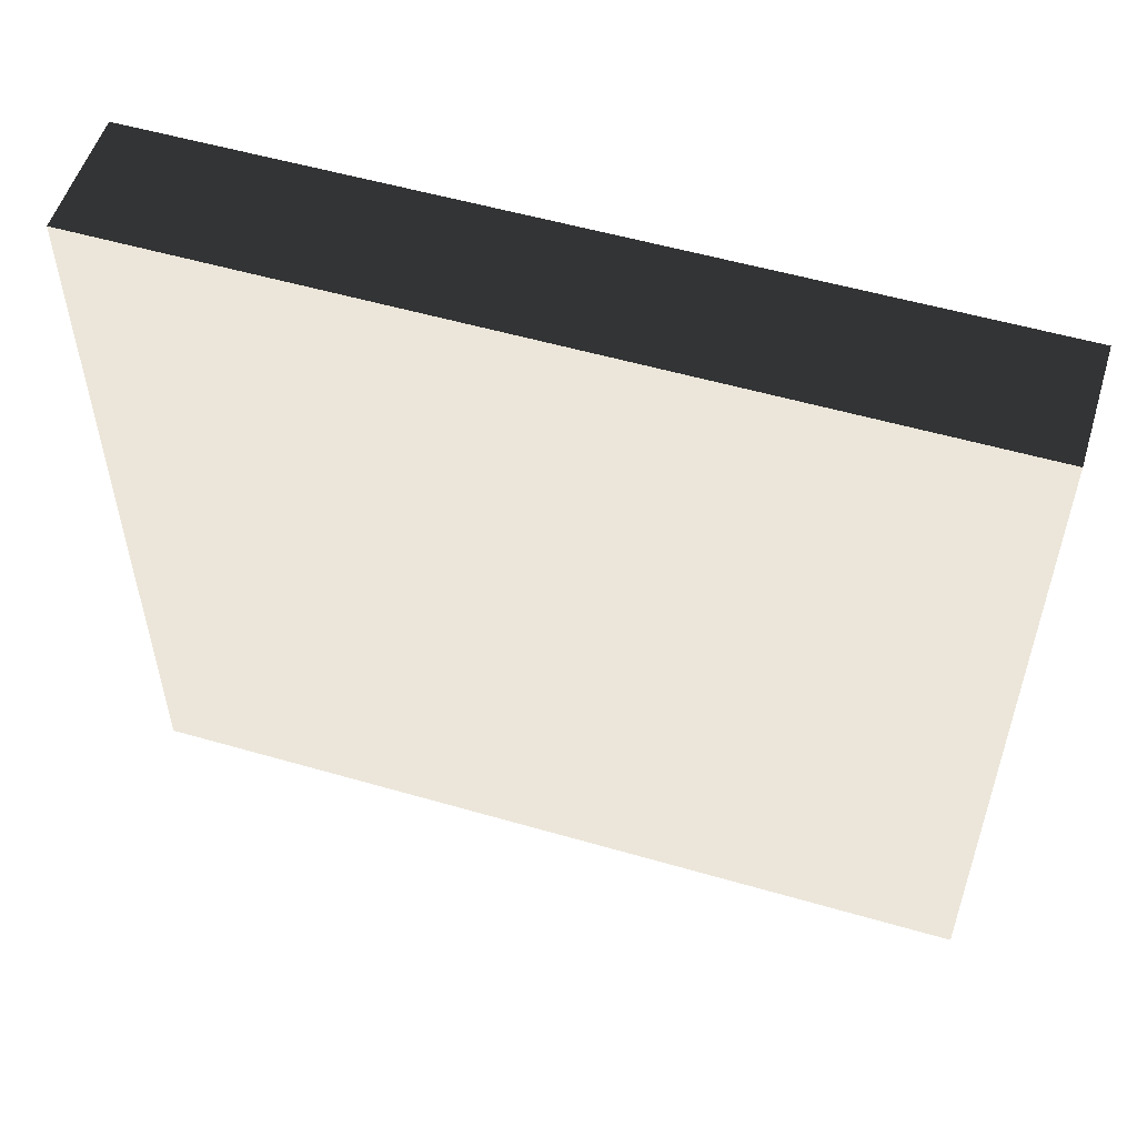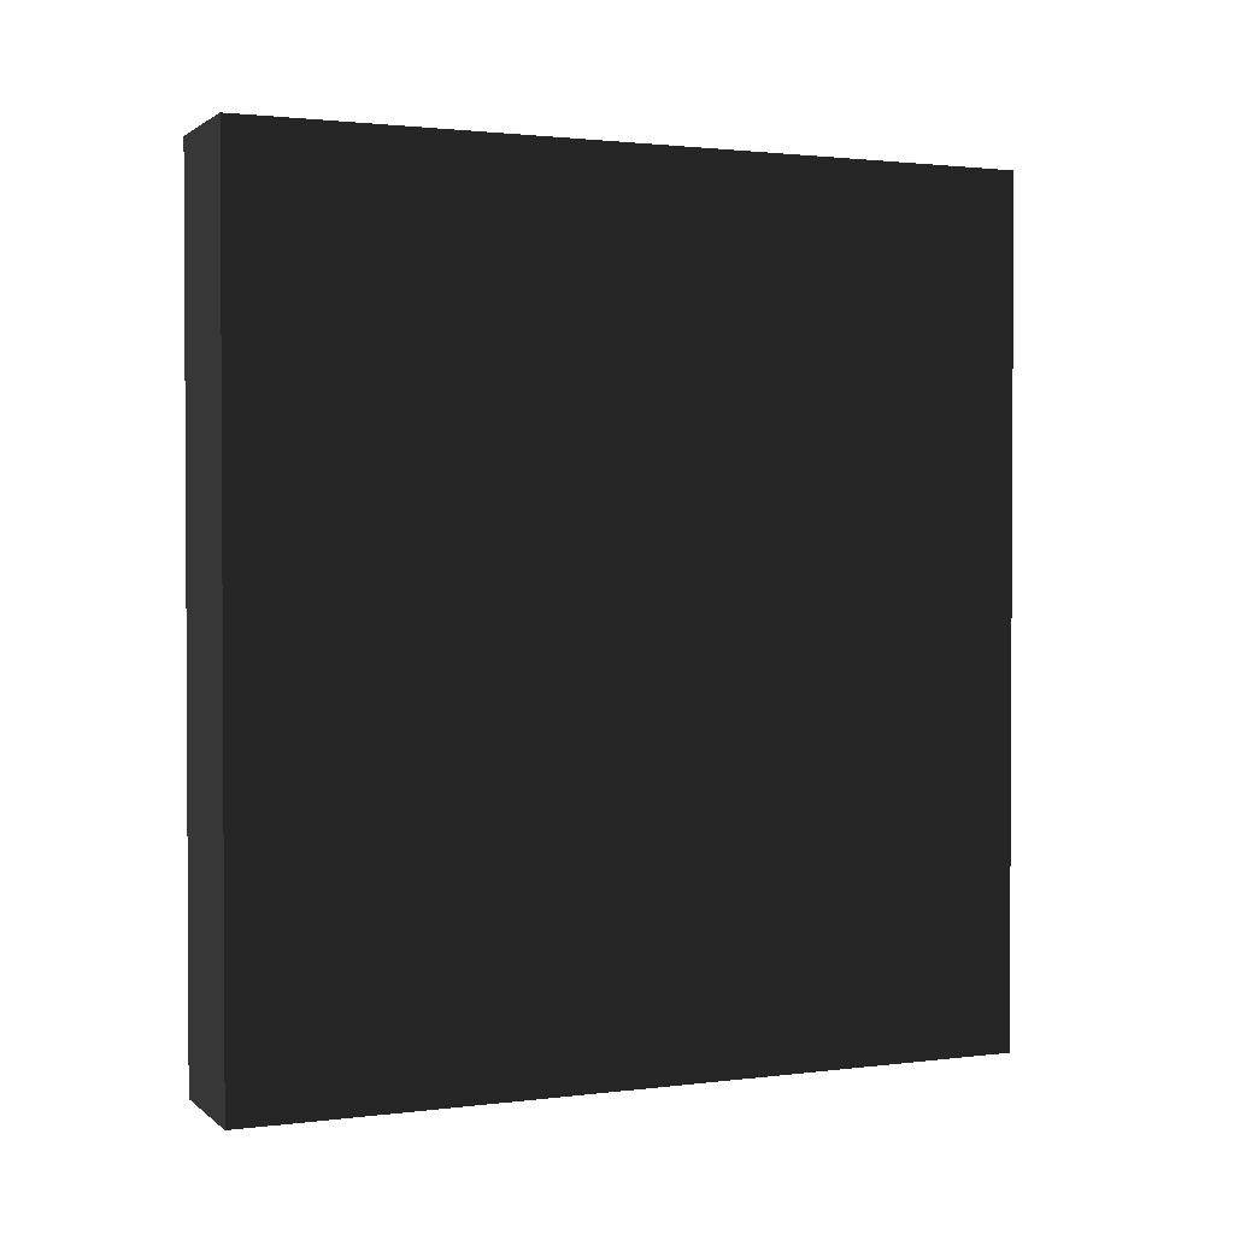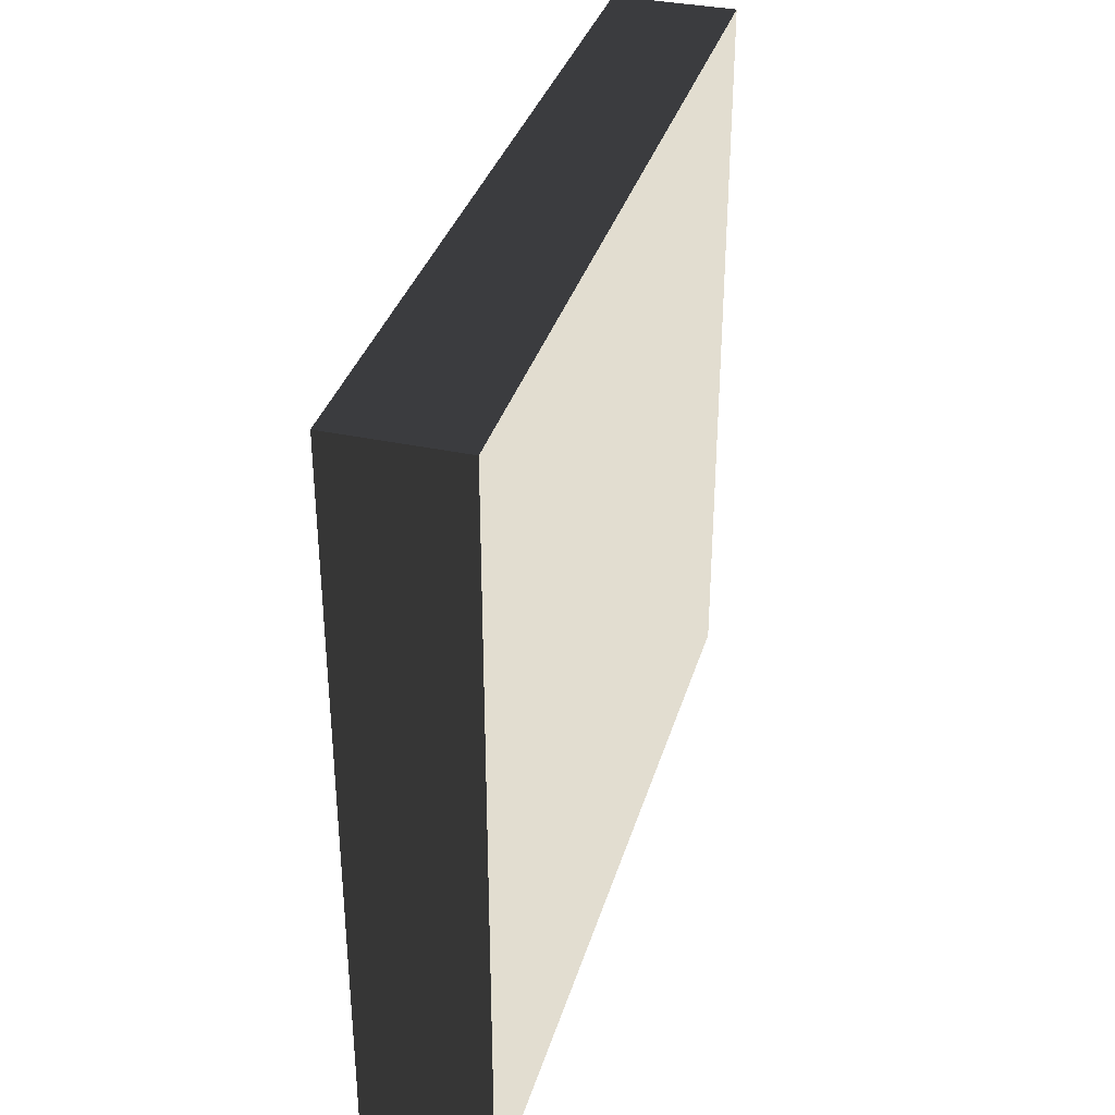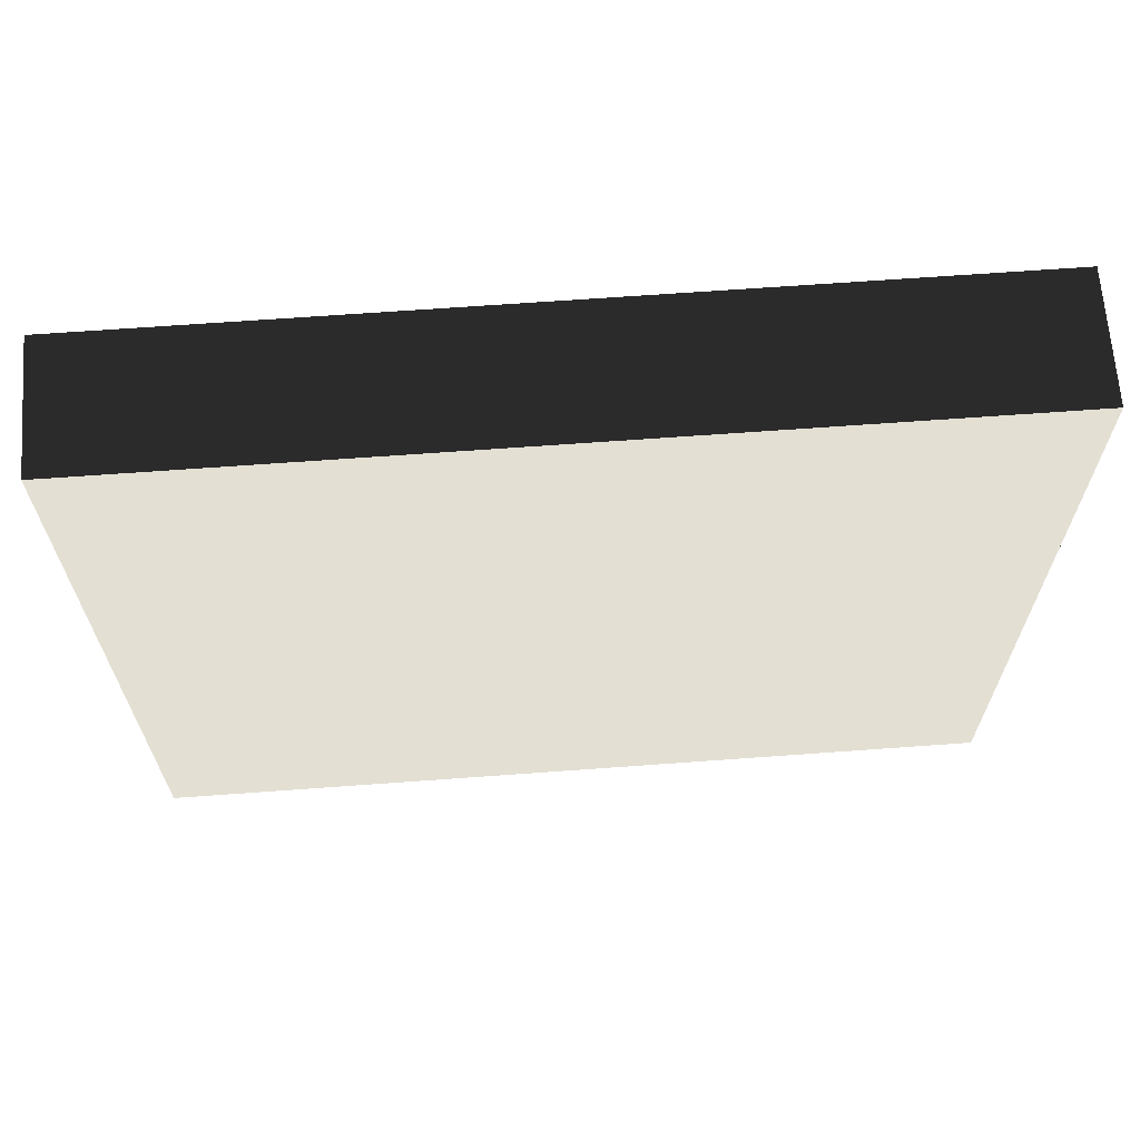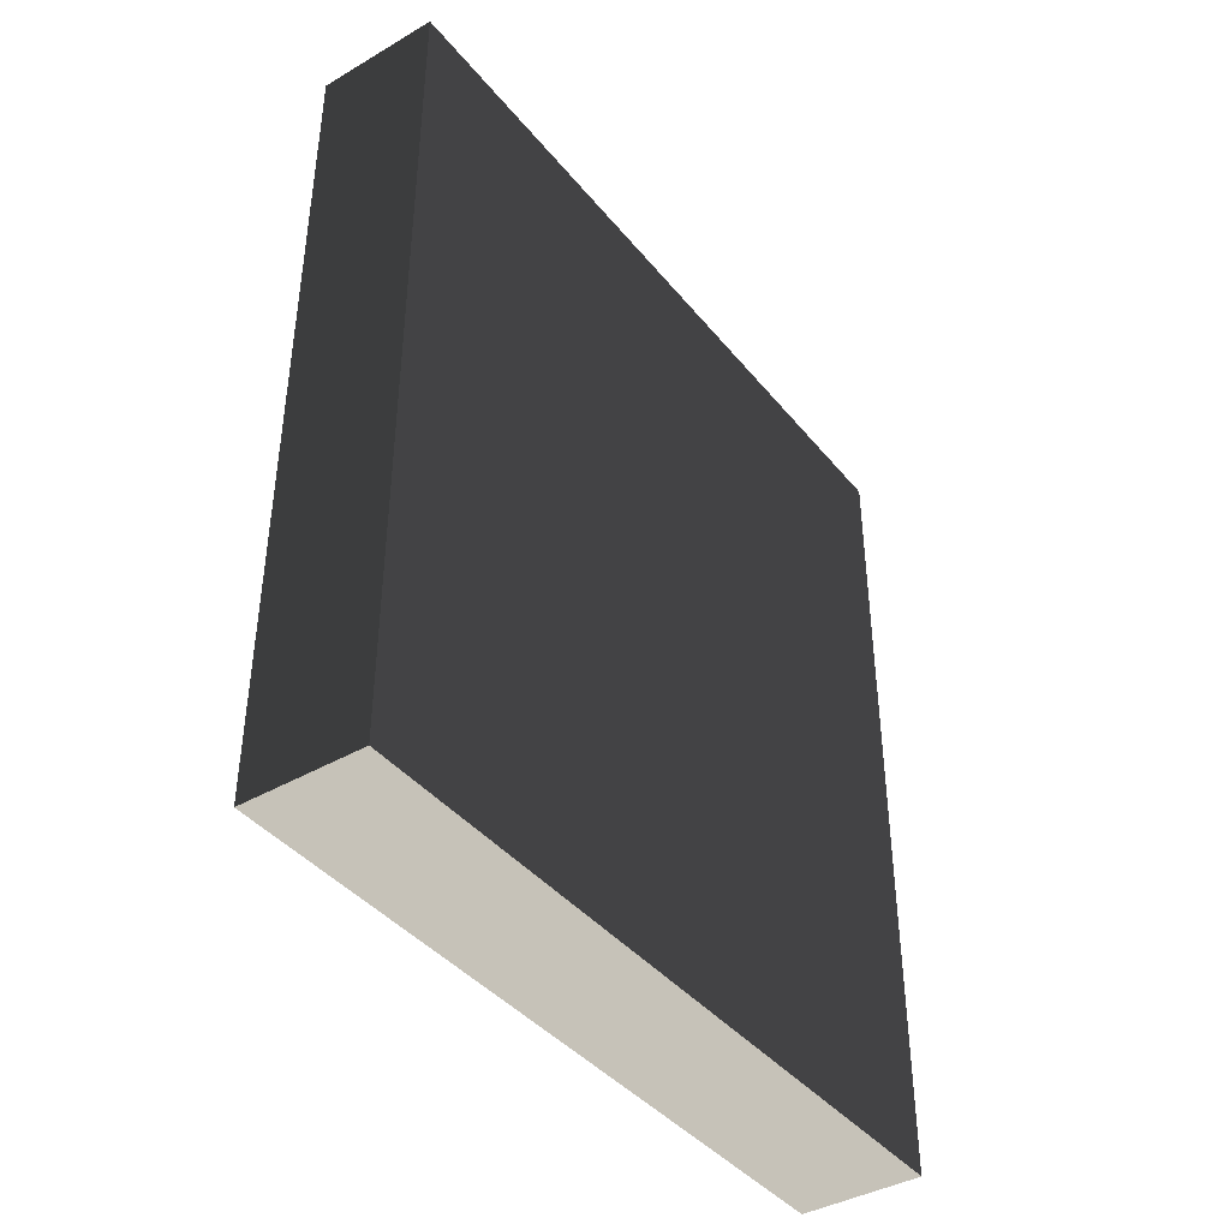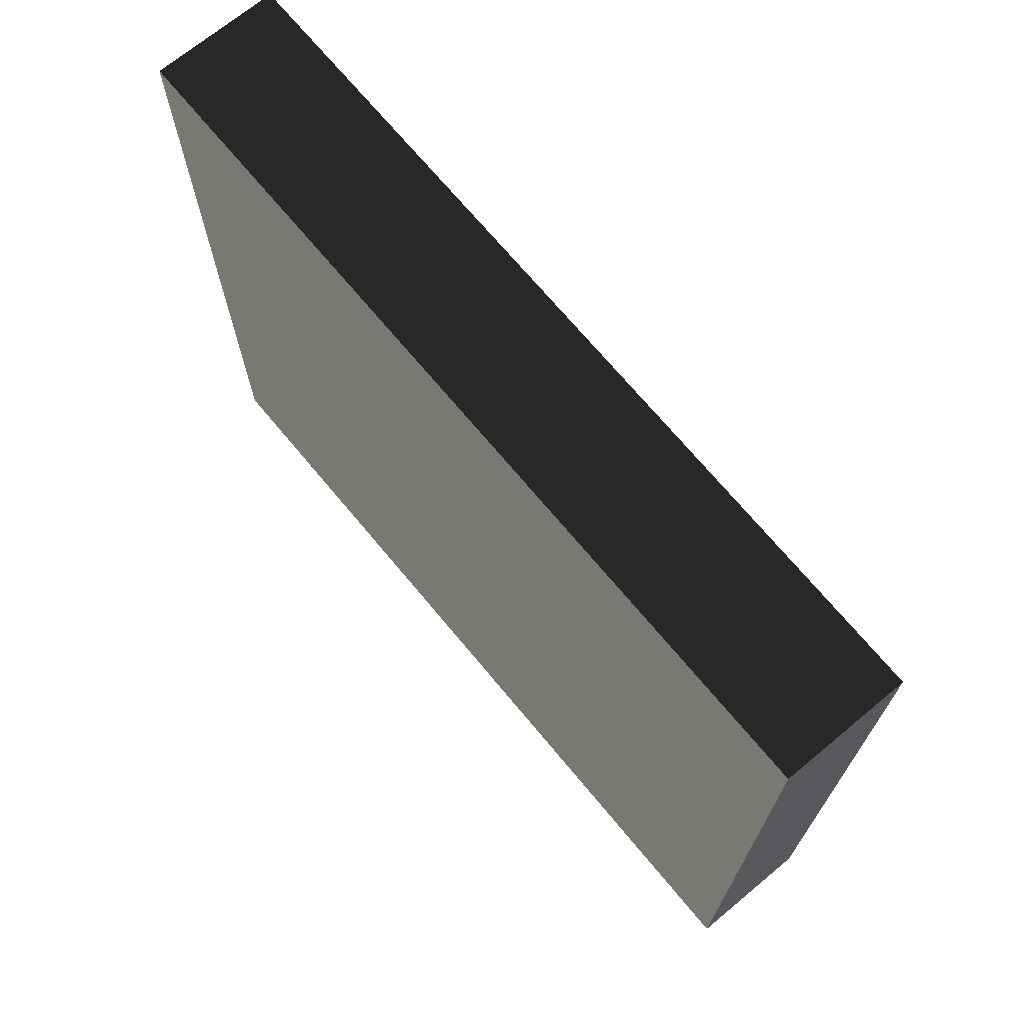
<metadata>
{"format":"obj","ext":"obj","renderer":"f3d","projection":"perspective","resolution":1024,"background":"white","views":[{"elev":54.2,"azim":-72.9,"up":"+Z"},{"elev":1.7,"azim":66.3,"up":"+Y"},{"elev":35.1,"azim":-164.1,"up":"+Z"},{"elev":66.4,"azim":-94.2,"up":"+Z"},{"elev":-40.8,"azim":35.3,"up":"+Y"},{"elev":70.3,"azim":140.3,"up":"+Z"}]}
</metadata>
<code>
v  -1.1 -7.385 6.731
v  -1.1 -7.385 -6.731
v  1.1 -7.385 -6.731
v  1.1 -7.385 6.731
v  -1.1 7.385 6.731
v  1.1 7.385 6.731
v  1.1 7.385 -6.731
v  -1.1 7.385 -6.731
g Box090
f -8 -7 -6 -5
f -4 -3 -2 -1
f -8 -5 -3 -4
f -5 -6 -2 -3
f -6 -7 -1 -2
f -7 -8 -4 -1

</code>
